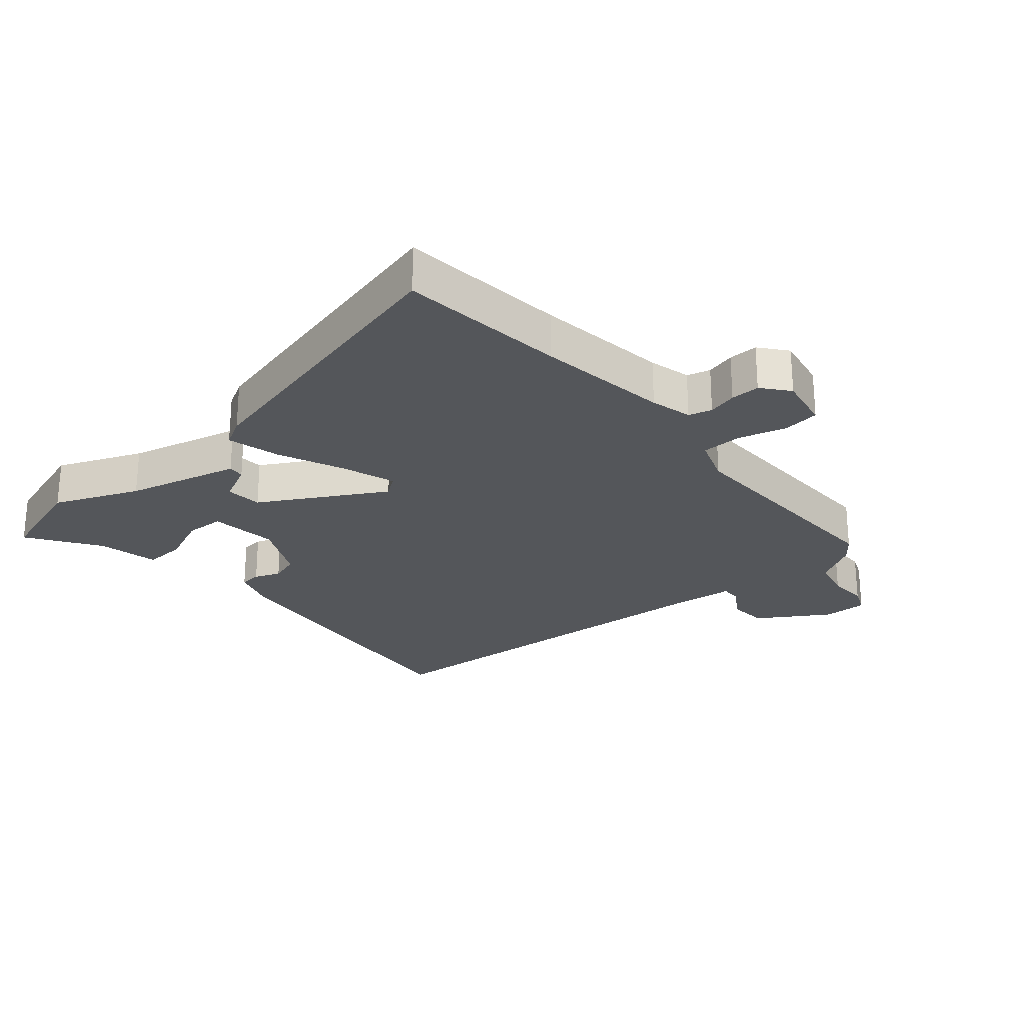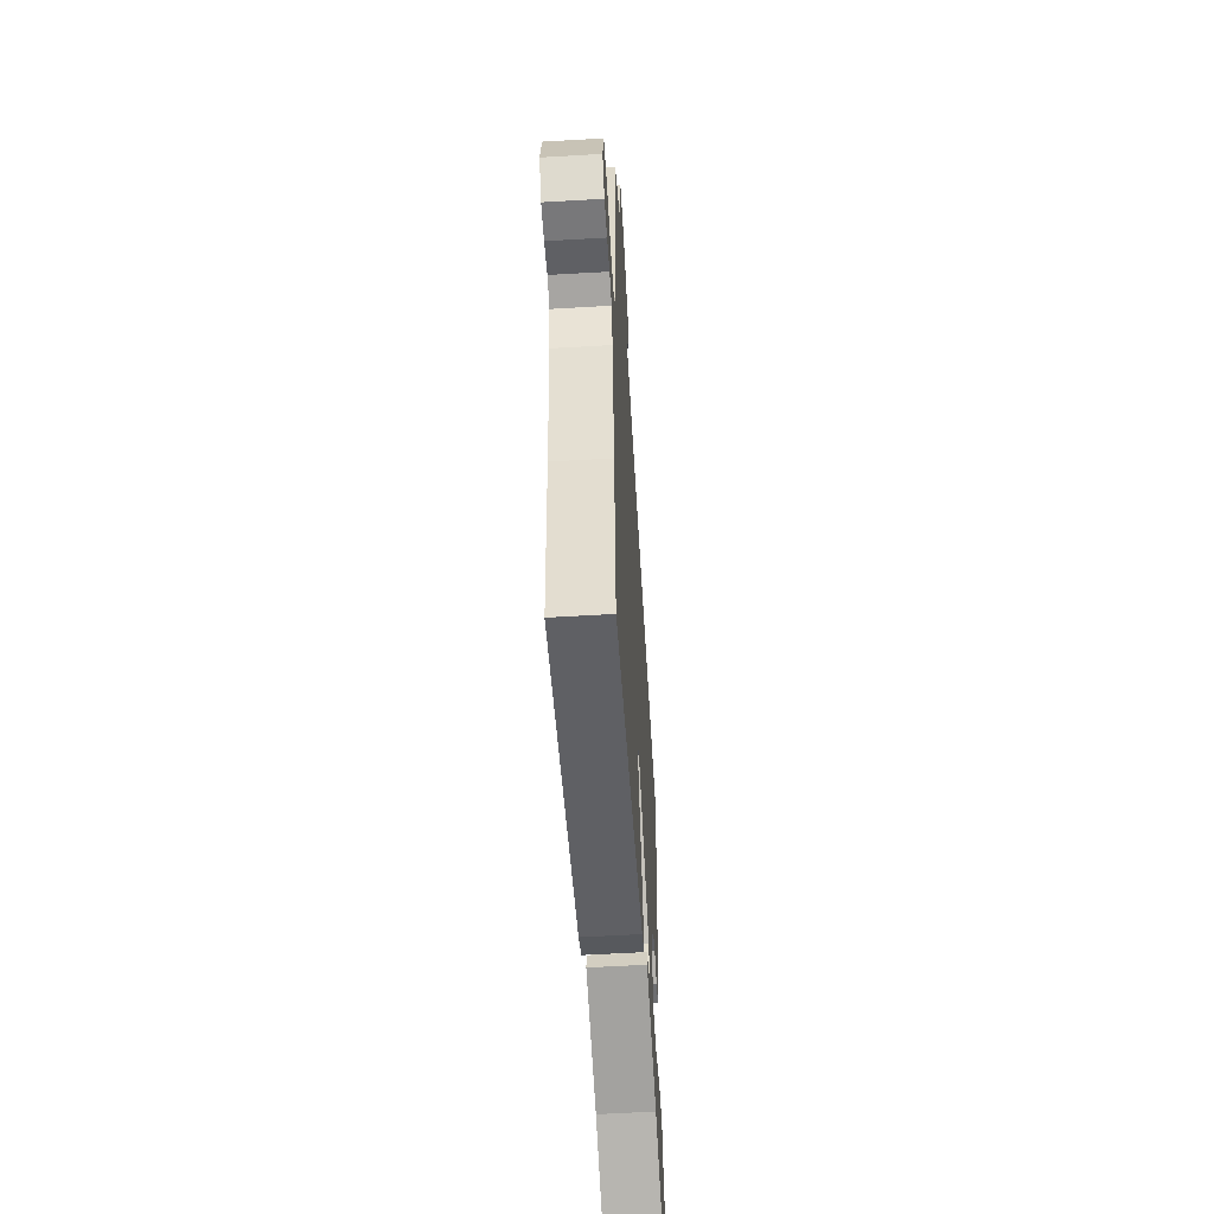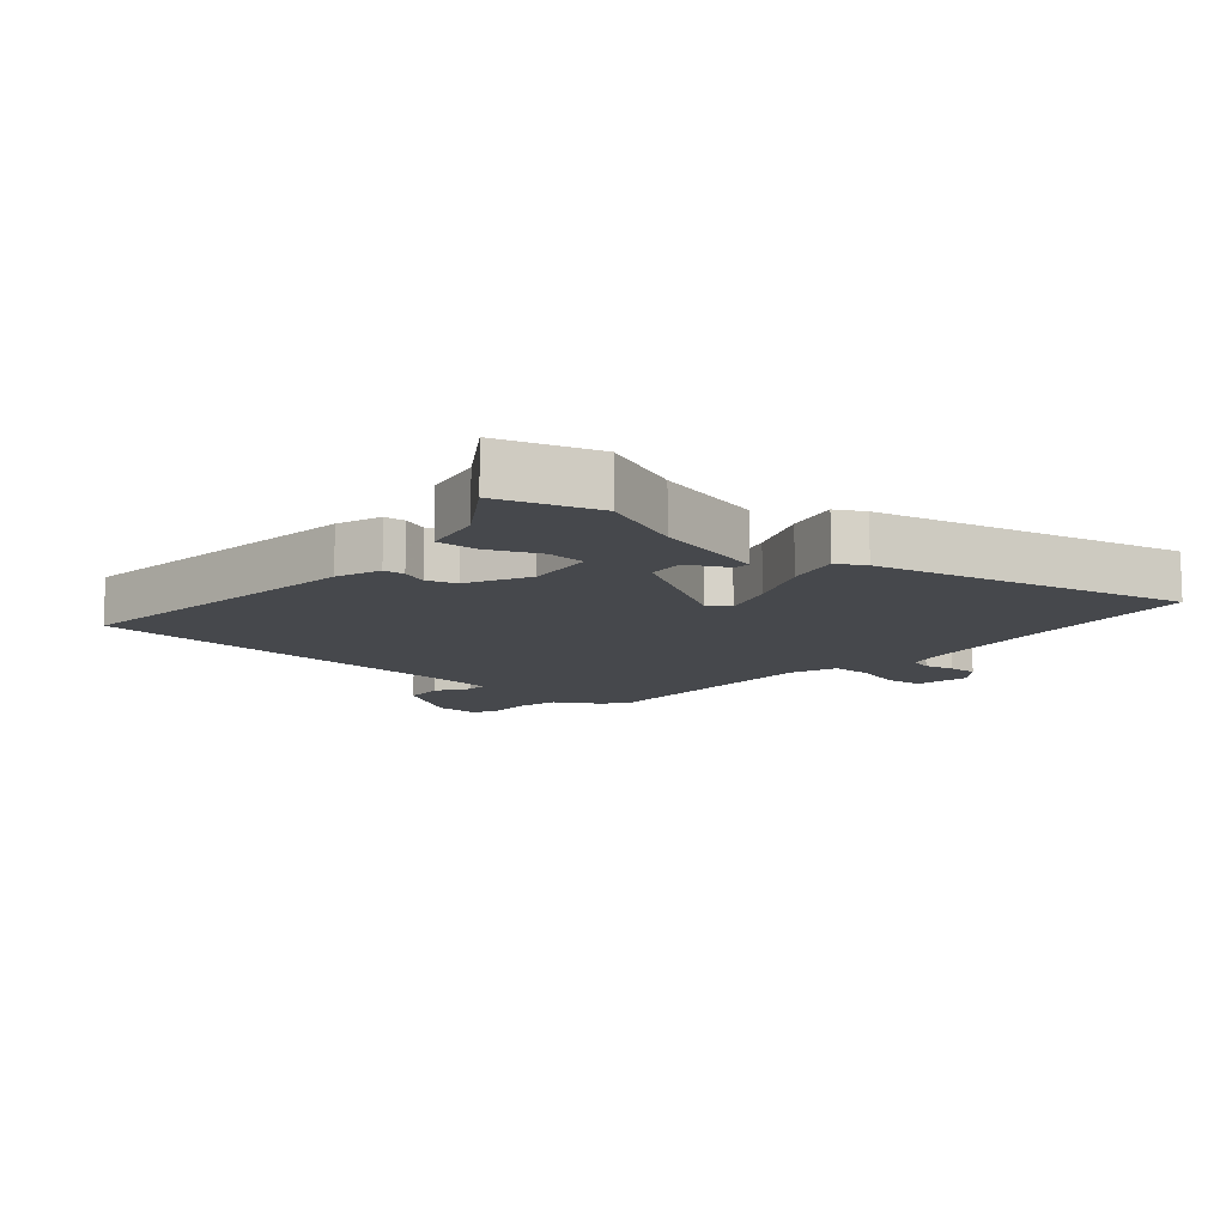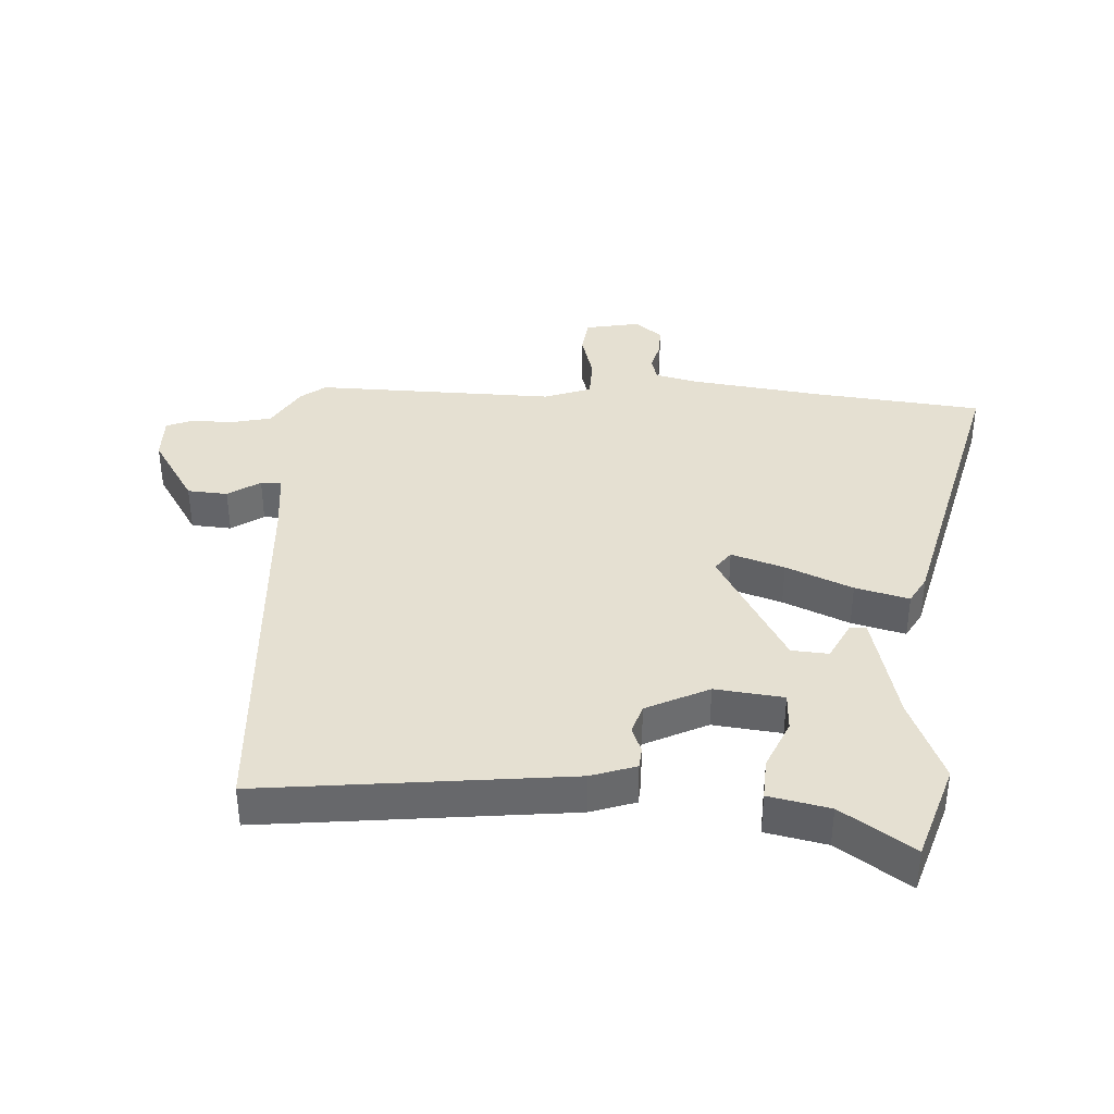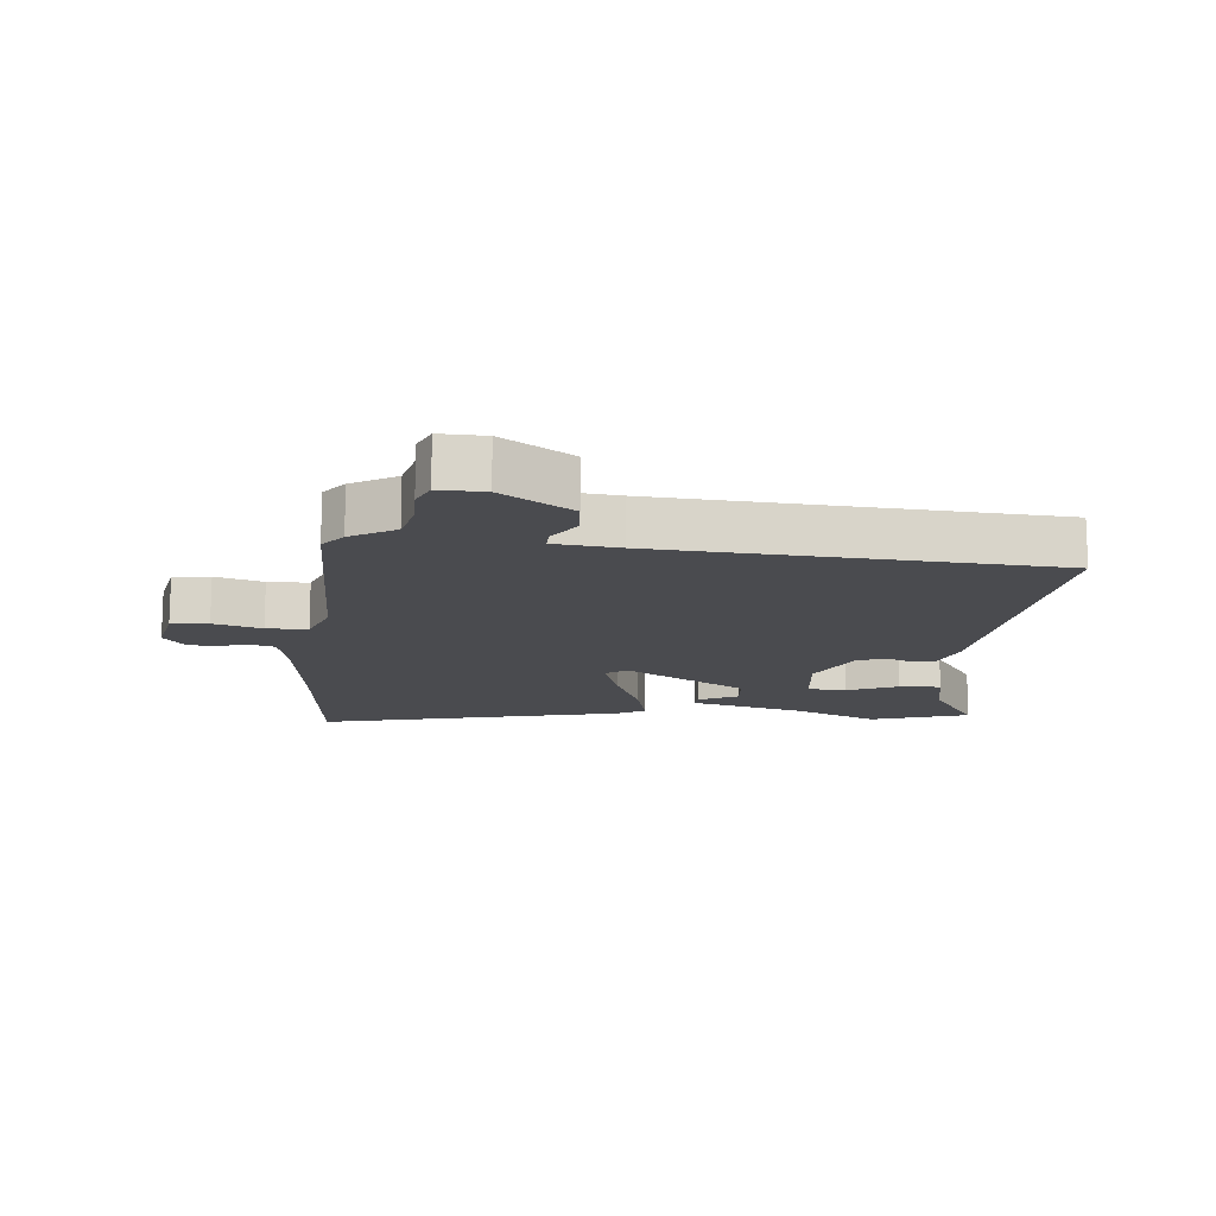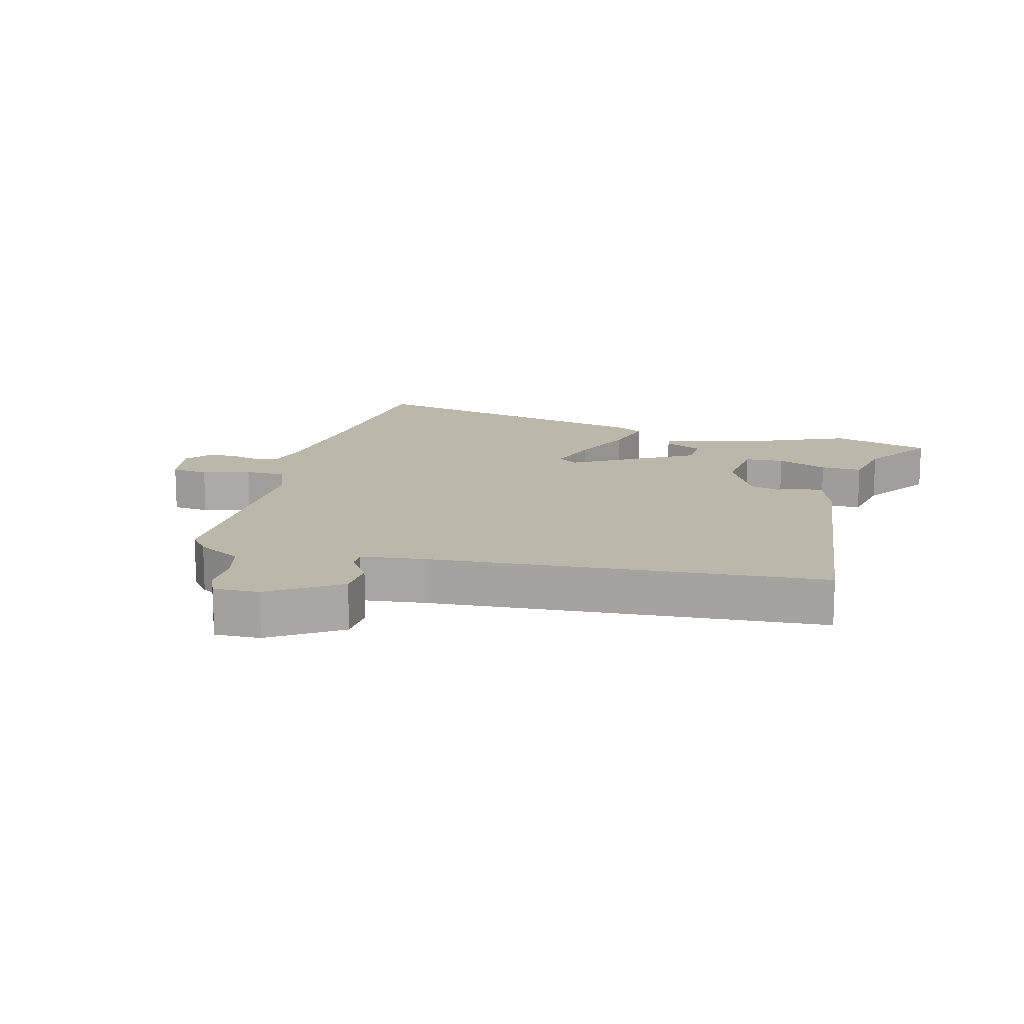
<metadata>
{"format":"obj","ext":"obj","renderer":"f3d","projection":"perspective","resolution":1024,"background":"white","views":[{"elev":-25.2,"azim":-138.2,"up":"+Y"},{"elev":-57.5,"azim":-86.5,"up":"+Z"},{"elev":-11.3,"azim":140.0,"up":"+Y"},{"elev":37.7,"azim":94.6,"up":"+Y"},{"elev":-14.3,"azim":-4.5,"up":"+Y"},{"elev":14.3,"azim":15.4,"up":"+Y"}]}
</metadata>
<code>
v 0.541 0.07 0.468
v 0.476 0.07 -0.016
v 0.45 0.07 -0.087
v 0.416 0.07 -0.089
v 0.375 0.07 -0.072
v 0.328 0.07 -0.086
v 0.277 0.07 -0.184
v 0.287 0.07 -0.293
v 0.349 0.07 -0.297
v 0.43 0.07 -0.264
v 0.496 0.07 -0.262
v 0.514 0.07 -0.359
v 0.588 0.07 -0.474
v 0.431 0.07 -0.521
v 0.297 0.07 -0.462
v 0.117 0.07 -0.413
v 0.12 0.07 -0.387
v 0.183 0.07 -0.357
v 0.18 0.07 -0.298
v -0.014 0.07 -0.182
v -0.047 0.07 -0.205
v -0.021 0.07 -0.29
v 0.022 0.07 -0.396
v 0.042 0.07 -0.482
v -0.003 0.07 -0.506
v -0.491 0.07 -0.615
v -0.513 0.07 -0.346
v -0.536 0.07 -0.133
v -0.551 0.07 -0.066
v -0.588 0.07 -0.055
v -0.635 0.07 -0.066
v -0.682 0.07 -0.066
v -0.716 0.07 -0.022
v -0.697 0.07 0.065
v -0.638 0.07 0.071
v -0.562 0.07 0.048
v -0.497 0.07 0.048
v -0.468 0.07 0.122
v -0.466 0.07 0.505
v -0.435 0.07 0.543
v -0.364 0.07 0.583
v -0.347 0.07 0.648
v -0.347 0.07 0.713
v -0.328 0.07 0.755
v -0.256 0.07 0.752
v -0.146 0.07 0.679
v -0.143 0.07 0.615
v -0.178 0.07 0.565
v -0.179 0.07 0.532
v -0.076 0.07 0.519
v 0.541 0 0.468
v 0.476 0 -0.016
v 0.45 0 -0.087
v 0.416 0 -0.089
v 0.375 0 -0.072
v 0.328 0 -0.086
v 0.277 0 -0.184
v 0.287 0 -0.293
v 0.349 0 -0.297
v 0.43 0 -0.264
v 0.496 0 -0.262
v 0.514 0 -0.359
v 0.588 0 -0.474
v 0.431 0 -0.521
v 0.297 0 -0.462
v 0.117 0 -0.413
v 0.12 0 -0.387
v 0.183 0 -0.357
v 0.18 0 -0.298
v -0.014 0 -0.182
v -0.047 0 -0.205
v -0.021 0 -0.29
v 0.022 0 -0.396
v 0.042 0 -0.482
v -0.003 0 -0.506
v -0.491 0 -0.615
v -0.513 0 -0.346
v -0.536 0 -0.133
v -0.551 0 -0.066
v -0.588 0 -0.055
v -0.635 0 -0.066
v -0.682 0 -0.066
v -0.716 0 -0.022
v -0.697 0 0.065
v -0.638 0 0.071
v -0.562 0 0.048
v -0.497 0 0.048
v -0.468 0 0.122
v -0.466 0 0.505
v -0.435 0 0.543
v -0.364 0 0.583
v -0.347 0 0.648
v -0.347 0 0.713
v -0.328 0 0.755
v -0.256 0 0.752
v -0.146 0 0.679
v -0.143 0 0.615
v -0.178 0 0.565
v -0.179 0 0.532
v -0.076 0 0.519
f 46 47 48
f 45 46 48
f 44 45 48
f 43 44 48
f 42 43 48
f 41 42 48 49
f 40 41 49
f 39 40 49
f 38 39 49
f 37 38 49 50
f 34 35 36
f 33 34 36
f 32 33 36
f 31 32 36
f 30 31 36
f 29 30 36 37
f 50 1 2
f 37 50 2
f 29 37 2
f 28 29 2
f 25 26 27
f 24 25 27
f 23 24 27
f 22 23 27
f 21 22 27 28
f 15 16 17 18
f 15 18 19
f 14 15 19
f 13 14 19
f 12 13 19
f 9 10 11 12
f 8 9 12 19
f 7 8 19 20
f 2 3 4 5
f 2 5 6
f 28 2 6
f 20 21 28
f 6 7 20 28
f 98 97 96
f 98 96 95
f 98 95 94
f 98 94 93
f 98 93 92
f 99 98 92 91
f 99 91 90
f 99 90 89
f 99 89 88
f 100 99 88 87
f 86 85 84
f 86 84 83
f 86 83 82
f 86 82 81
f 86 81 80
f 87 86 80 79
f 52 51 100
f 52 100 87
f 52 87 79
f 52 79 78
f 77 76 75
f 77 75 74
f 77 74 73
f 77 73 72
f 78 77 72 71
f 68 67 66 65
f 69 68 65
f 69 65 64
f 69 64 63
f 69 63 62
f 62 61 60 59
f 69 62 59 58
f 70 69 58 57
f 55 54 53 52
f 56 55 52
f 56 52 78
f 78 71 70
f 78 70 57 56
f 1 51 52 2
f 2 52 53 3
f 3 53 54 4
f 4 54 55 5
f 5 55 56 6
f 6 56 57 7
f 7 57 58 8
f 8 58 59 9
f 9 59 60 10
f 10 60 61 11
f 11 61 62 12
f 12 62 63 13
f 13 63 64 14
f 14 64 65 15
f 15 65 66 16
f 16 66 67 17
f 17 67 68 18
f 18 68 69 19
f 19 69 70 20
f 20 70 71 21
f 21 71 72 22
f 22 72 73 23
f 23 73 74 24
f 24 74 75 25
f 25 75 76 26
f 26 76 77 27
f 27 77 78 28
f 28 78 79 29
f 29 79 80 30
f 30 80 81 31
f 31 81 82 32
f 32 82 83 33
f 33 83 84 34
f 34 84 85 35
f 35 85 86 36
f 36 86 87 37
f 37 87 88 38
f 38 88 89 39
f 39 89 90 40
f 40 90 91 41
f 41 91 92 42
f 42 92 93 43
f 43 93 94 44
f 44 94 95 45
f 45 95 96 46
f 46 96 97 47
f 47 97 98 48
f 48 98 99 49
f 49 99 100 50
f 50 100 51 1

</code>
